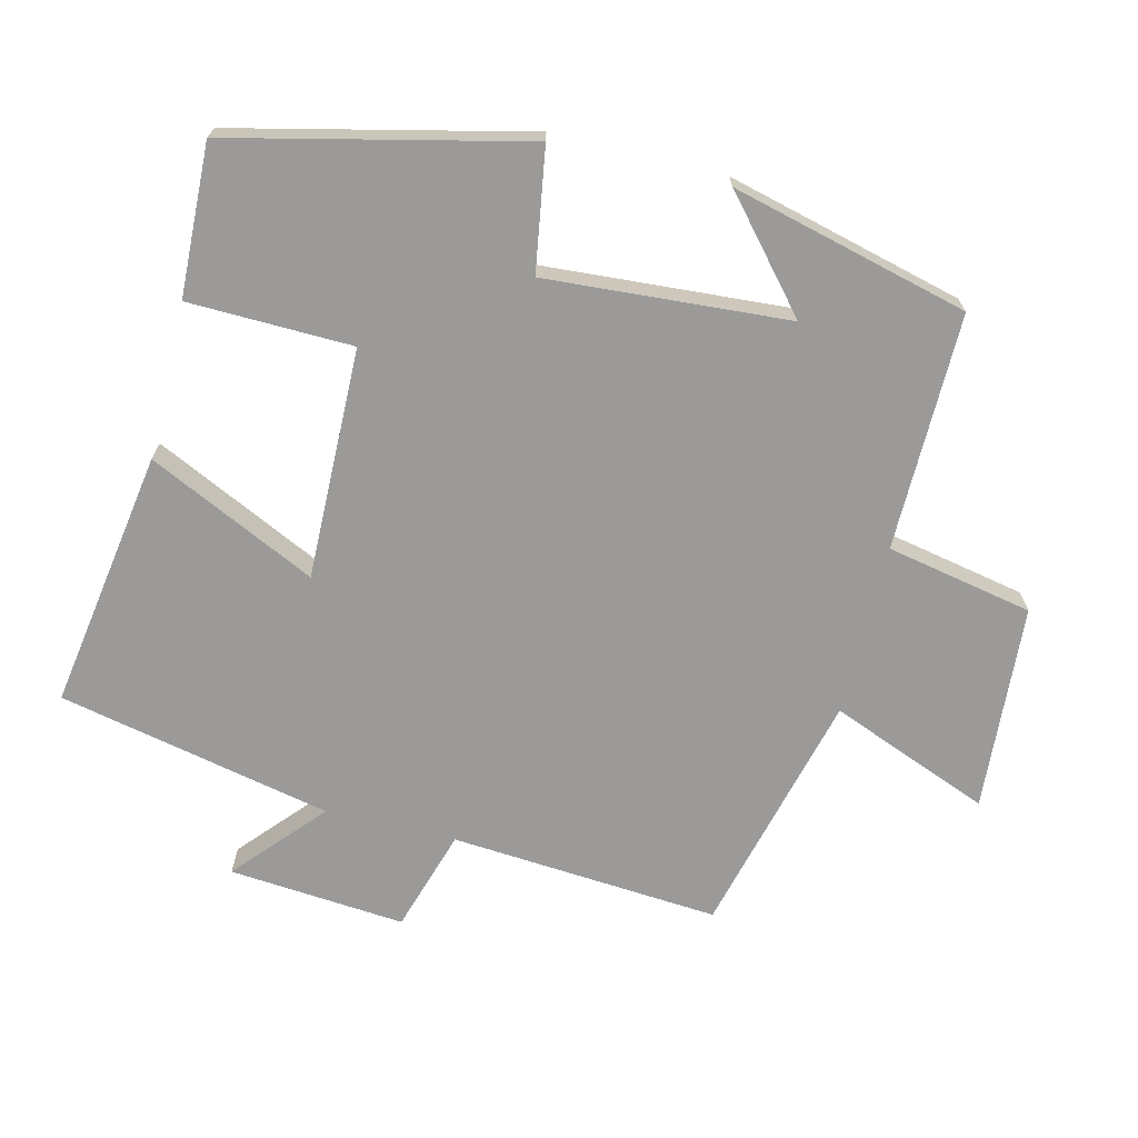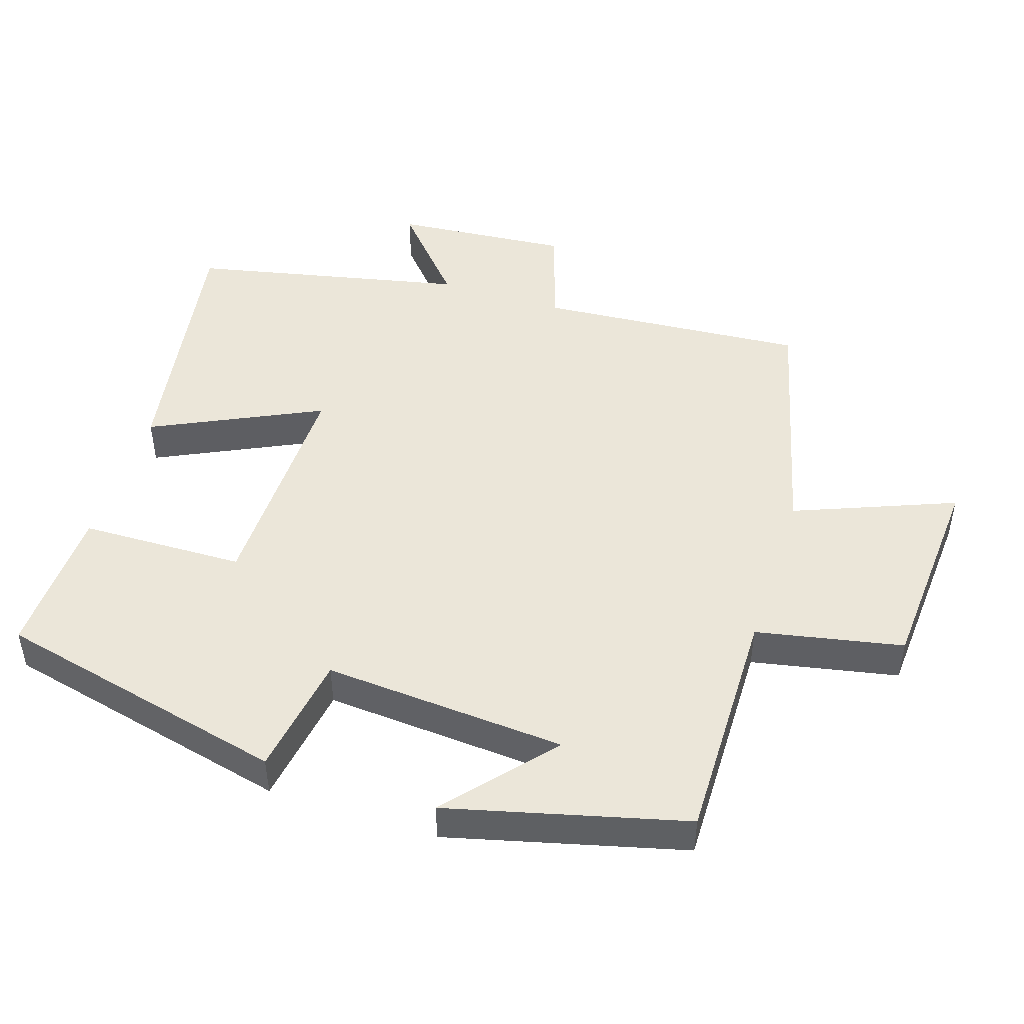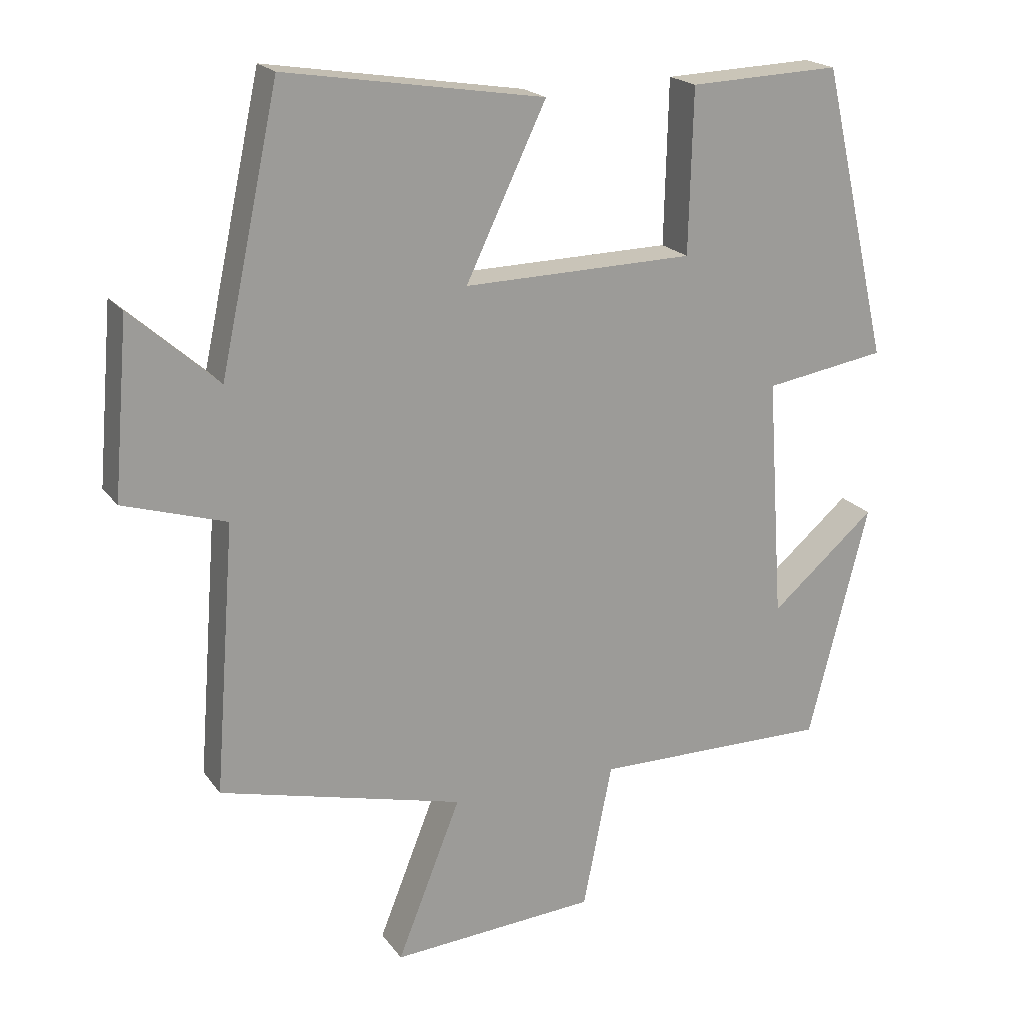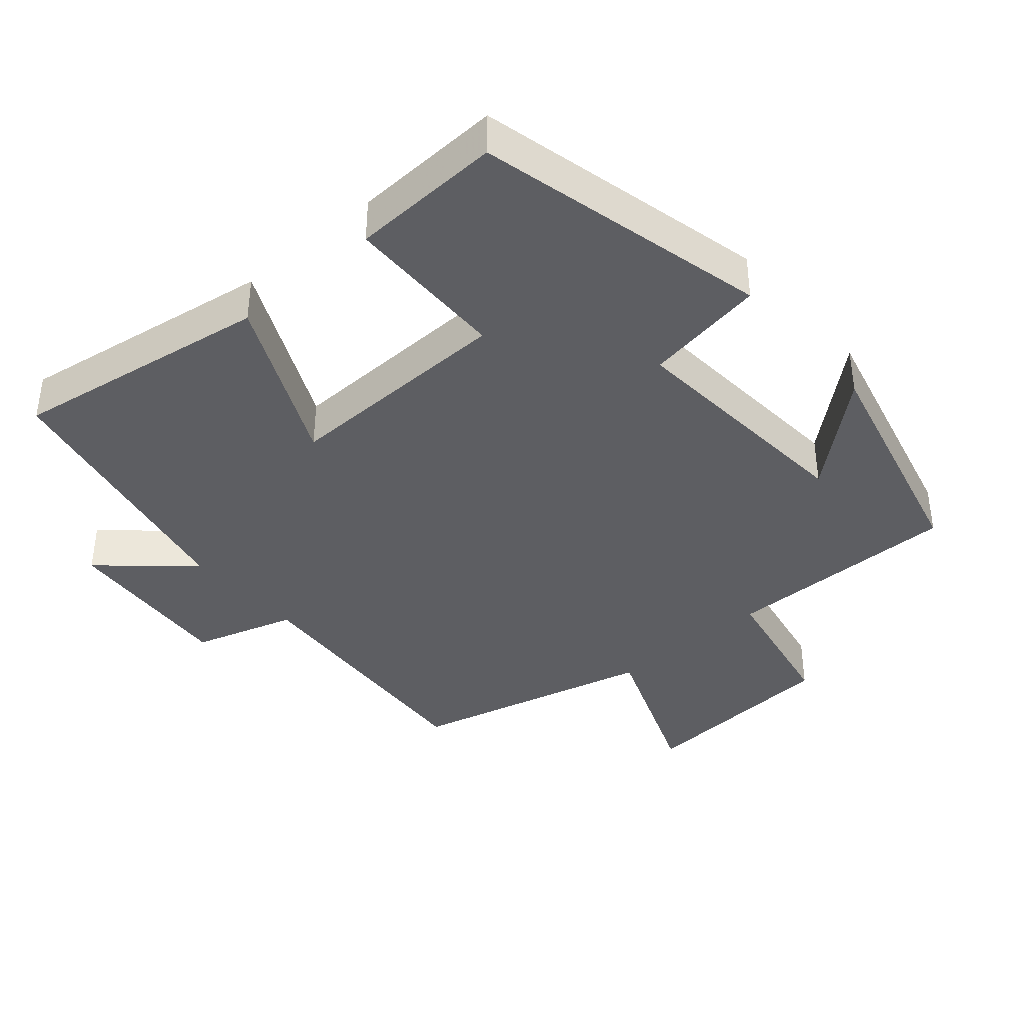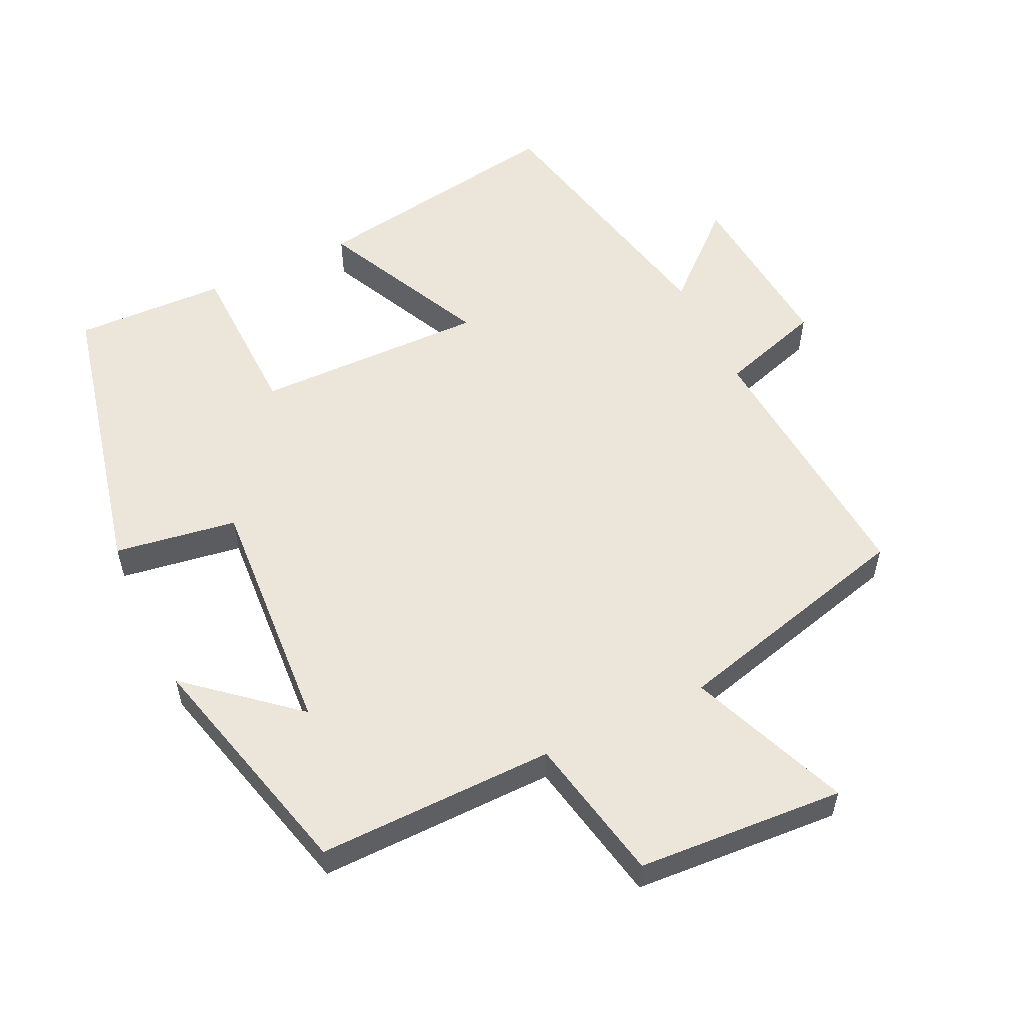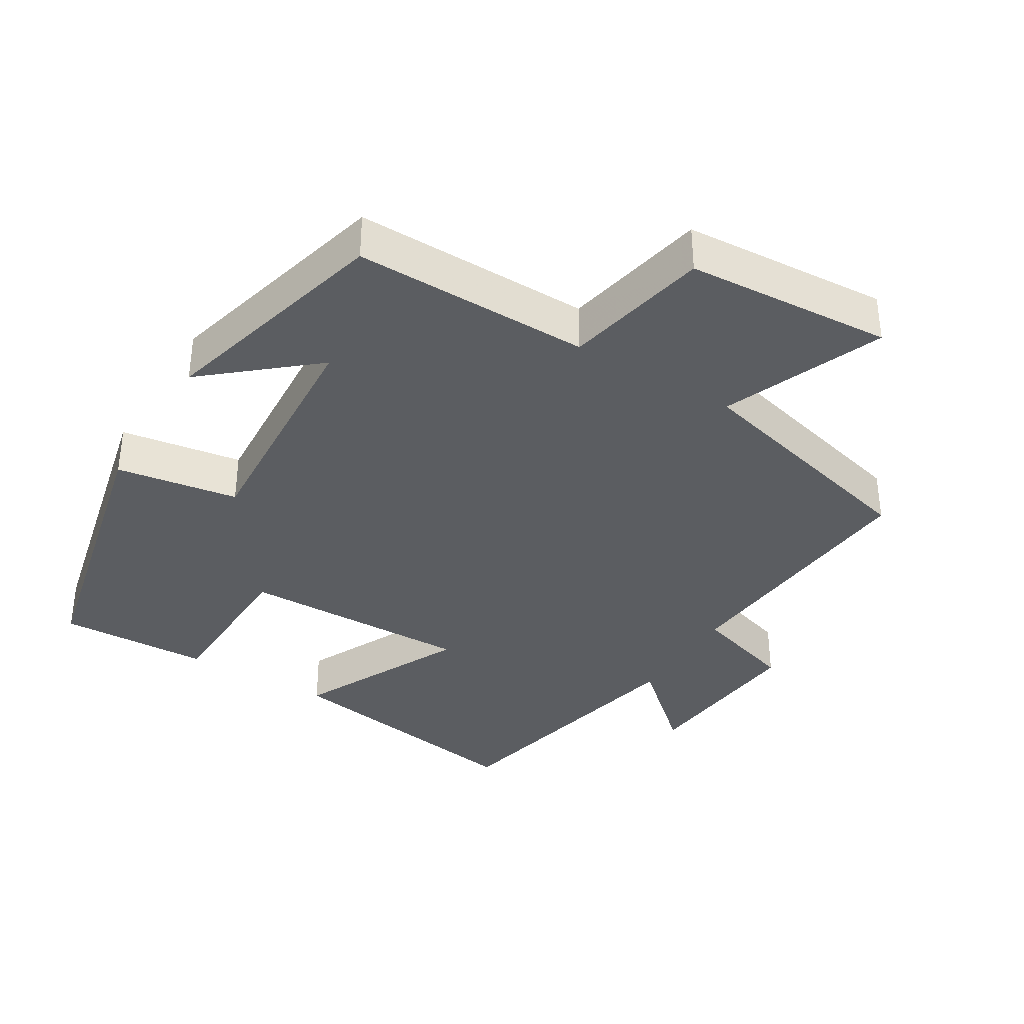
<metadata>
{"format":"obj","ext":"obj","renderer":"f3d","projection":"perspective","resolution":1024,"background":"white","views":[{"elev":-69.5,"azim":76.3,"up":"+Y"},{"elev":47.8,"azim":107.9,"up":"+Y"},{"elev":19.9,"azim":-25.3,"up":"+Z"},{"elev":-39.0,"azim":41.1,"up":"+Y"},{"elev":55.7,"azim":154.4,"up":"+Y"},{"elev":-36.2,"azim":148.6,"up":"+Y"}]}
</metadata>
<code>
v -0.415 0.07 0.56
v -0.041 0.07 0.5
v -0.157 0.07 0.258
v 0.177 0.07 0.264
v 0.183 0.07 0.5
v 0.402 0.07 0.508
v 0.5 0.07 0.085
v 0.324 0.07 0.057
v 0.348 0.07 -0.293
v 0.5 0.07 -0.163
v 0.413 0.07 -0.504
v 0.071 0.07 -0.5
v 0.029 0.07 -0.711
v -0.269 0.07 -0.731
v -0.177 0.07 -0.5
v -0.53 0.07 -0.41
v -0.5 0.07 -0.022
v -0.648 0.07 0.024
v -0.626 0.07 0.278
v -0.5 0.07 0.166
v -0.415 0 0.56
v -0.041 0 0.5
v -0.157 0 0.258
v 0.177 0 0.264
v 0.183 0 0.5
v 0.402 0 0.508
v 0.5 0 0.085
v 0.324 0 0.057
v 0.348 0 -0.293
v 0.5 0 -0.163
v 0.413 0 -0.504
v 0.071 0 -0.5
v 0.029 0 -0.711
v -0.269 0 -0.731
v -0.177 0 -0.5
v -0.53 0 -0.41
v -0.5 0 -0.022
v -0.648 0 0.024
v -0.626 0 0.278
v -0.5 0 0.166
f 17 18 19 20
f 17 20 1 2
f 15 16 17
f 12 13 14 15
f 12 15 17
f 9 10 11
f 9 11 12 17
f 5 6 7 8
f 4 5 8 9
f 3 4 9 17
f 2 3 17
f 40 39 38 37
f 22 21 40 37
f 37 36 35
f 35 34 33 32
f 37 35 32
f 31 30 29
f 37 32 31 29
f 28 27 26 25
f 29 28 25 24
f 37 29 24 23
f 37 23 22
f 1 21 22 2
f 2 22 23 3
f 3 23 24 4
f 4 24 25 5
f 5 25 26 6
f 6 26 27 7
f 7 27 28 8
f 8 28 29 9
f 9 29 30 10
f 10 30 31 11
f 11 31 32 12
f 12 32 33 13
f 13 33 34 14
f 14 34 35 15
f 15 35 36 16
f 16 36 37 17
f 17 37 38 18
f 18 38 39 19
f 19 39 40 20
f 20 40 21 1

</code>
